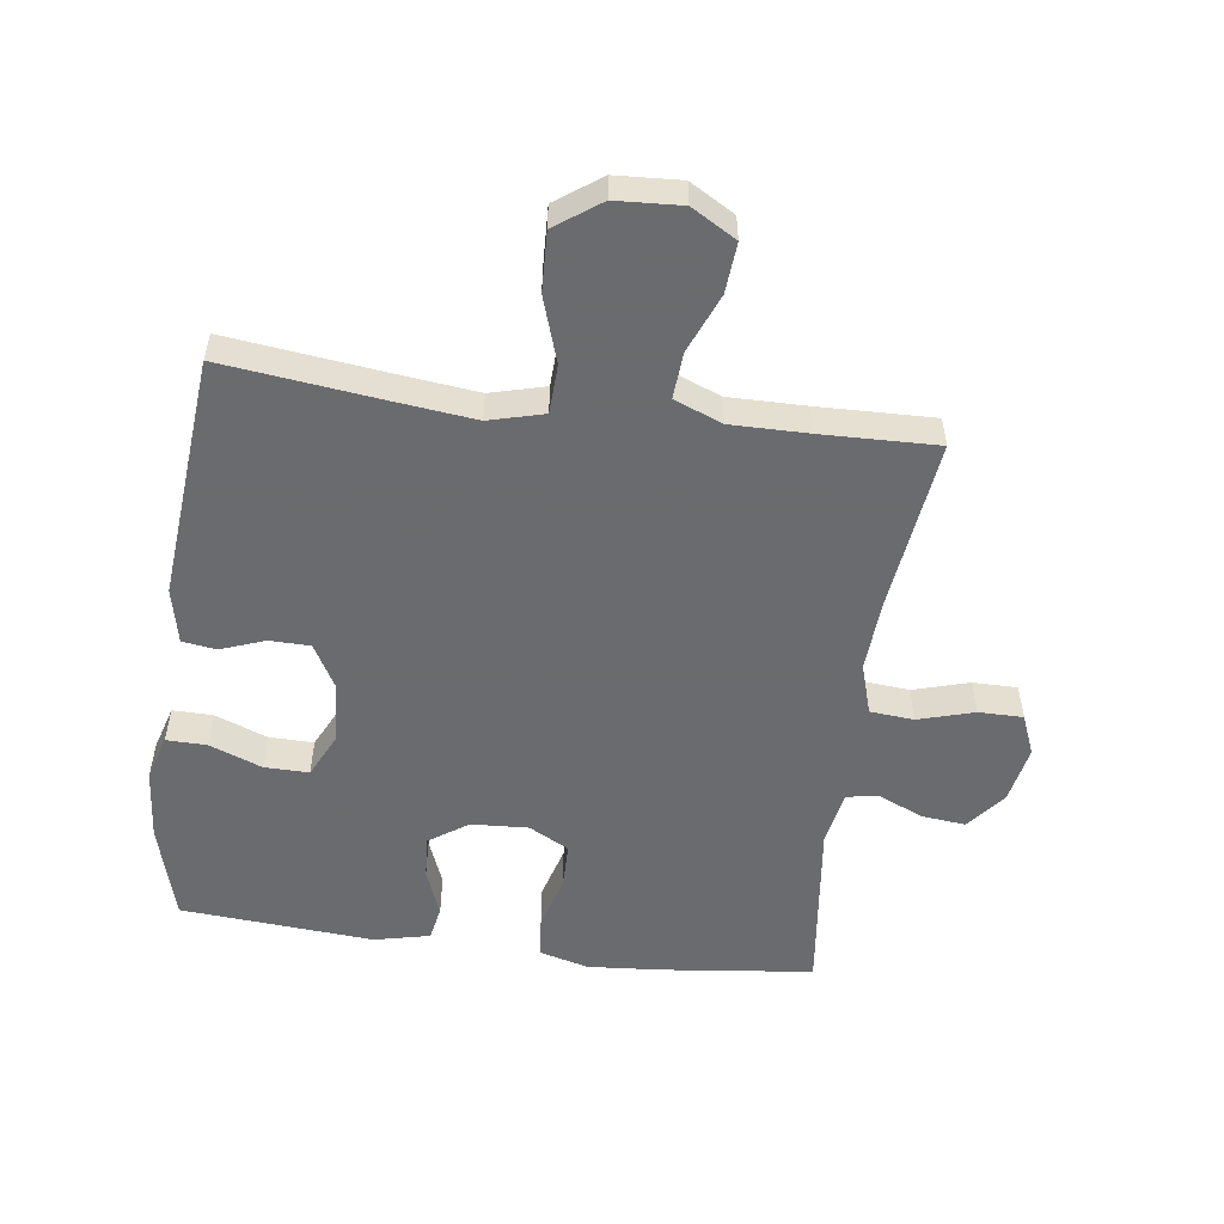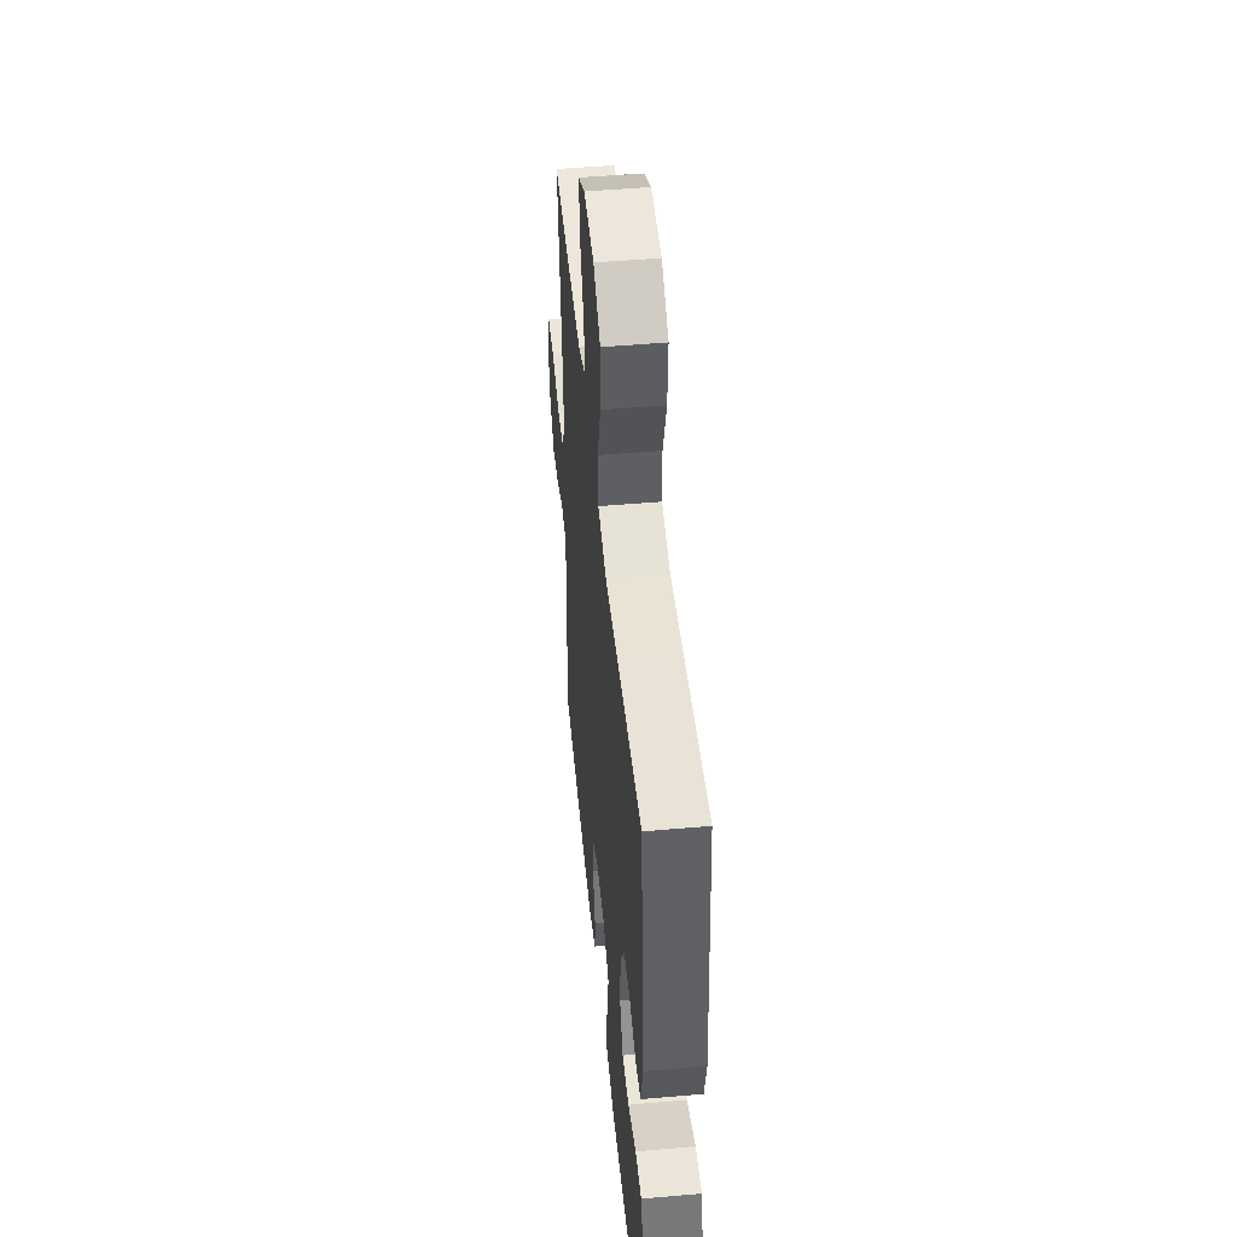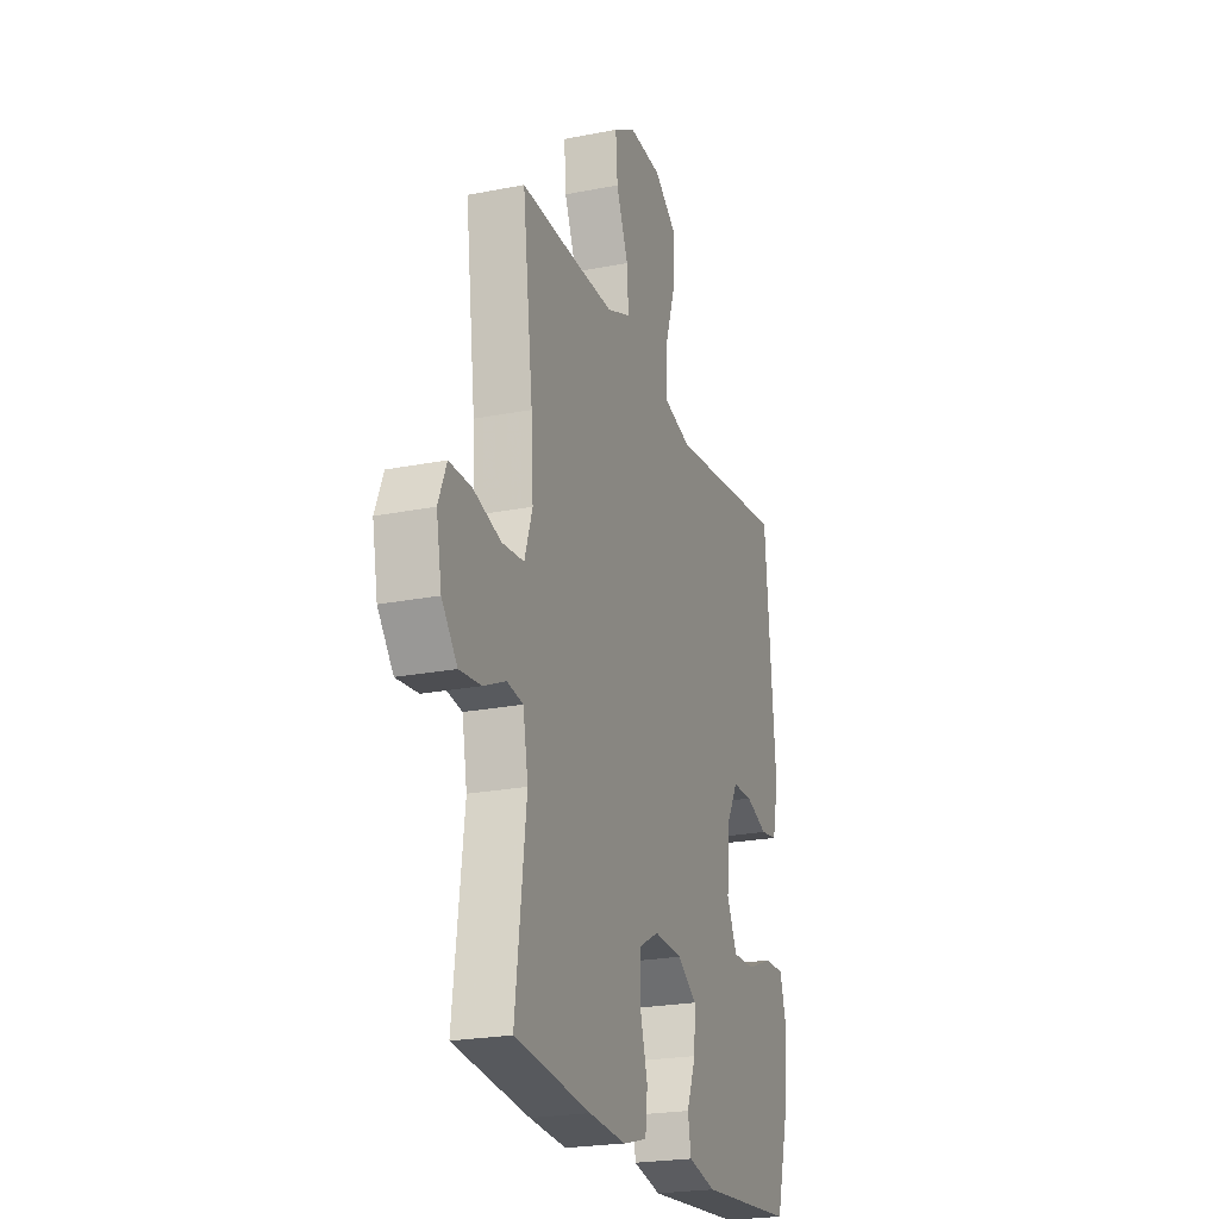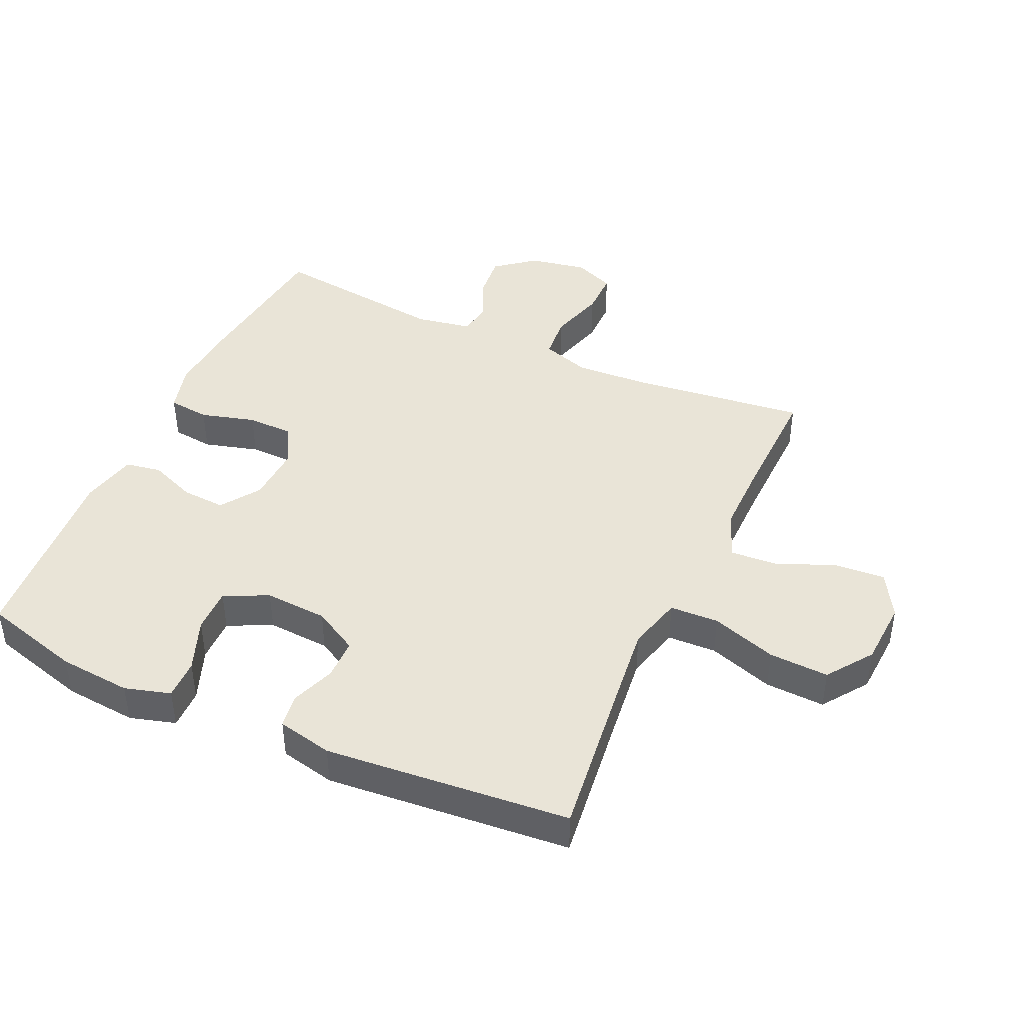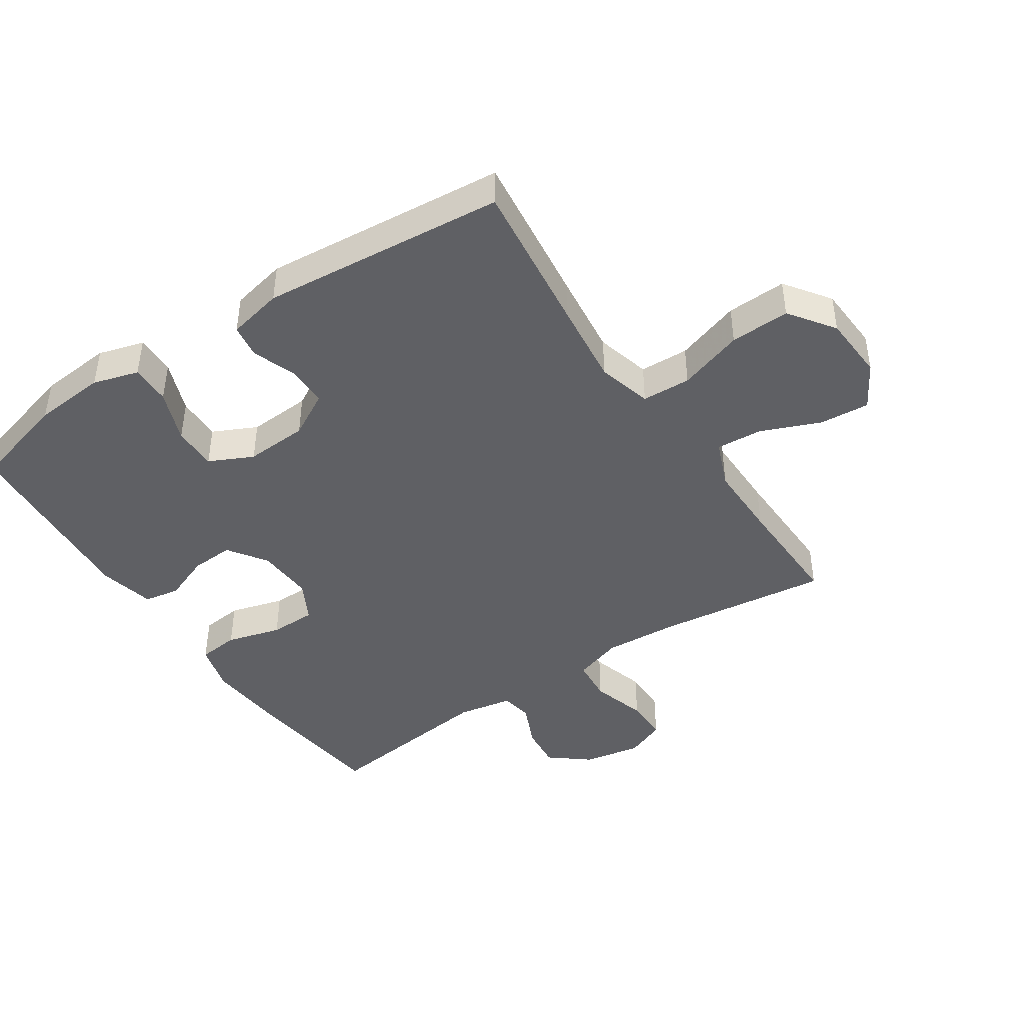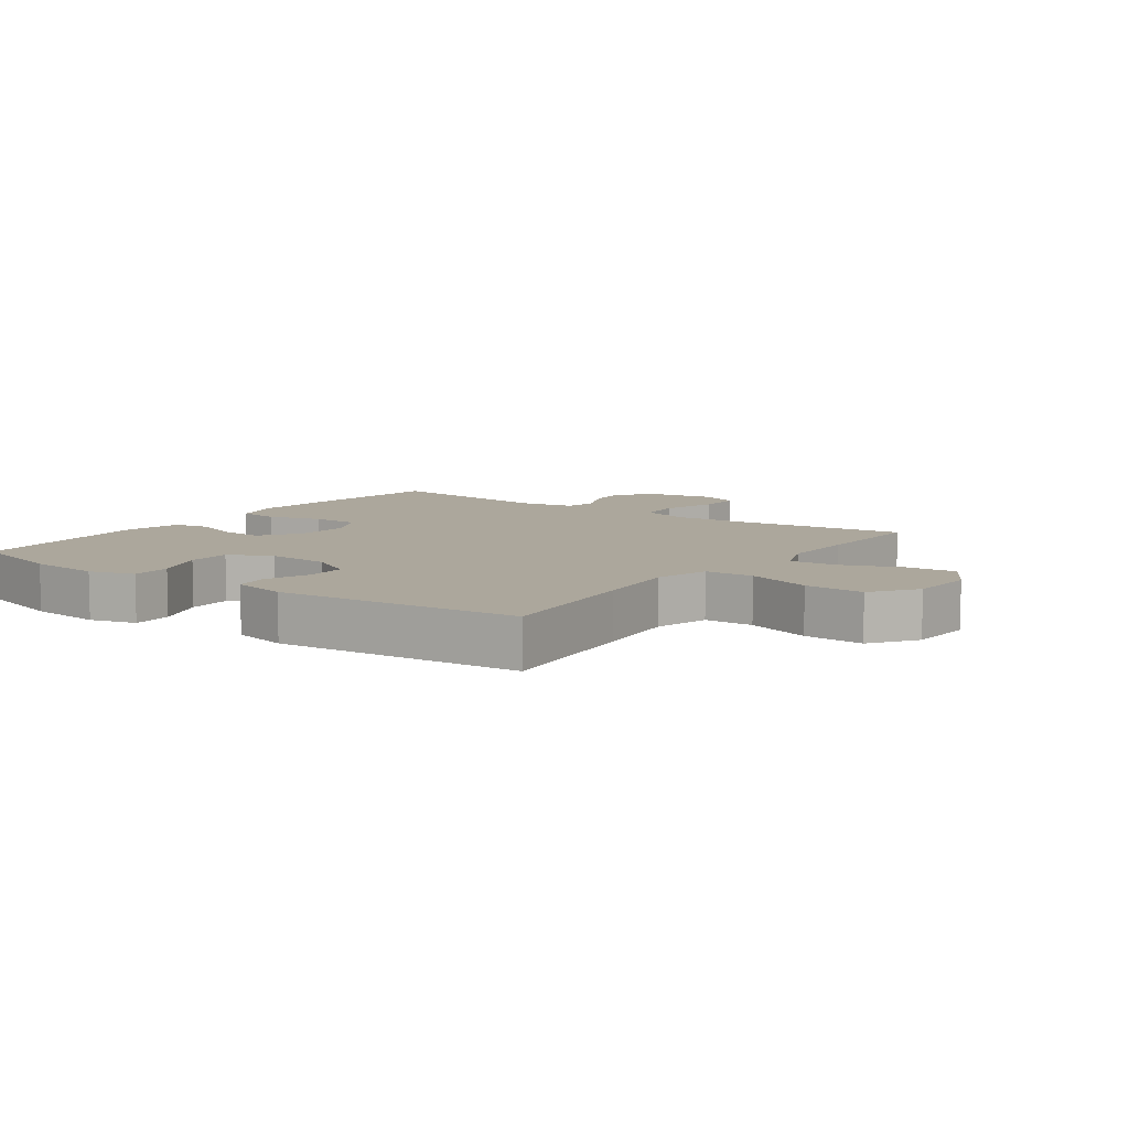
<metadata>
{"format":"obj","ext":"obj","renderer":"f3d","projection":"perspective","resolution":1024,"background":"white","views":[{"elev":-53.3,"azim":-7.7,"up":"+Y"},{"elev":49.1,"azim":-95.6,"up":"+Z"},{"elev":-22.7,"azim":108.8,"up":"+Z"},{"elev":43.4,"azim":-65.5,"up":"+Y"},{"elev":-43.6,"azim":-56.4,"up":"+Y"},{"elev":8.3,"azim":-54.1,"up":"+Y"}]}
</metadata>
<code>
v -0.5 0.07 0.5
v -0.257 0.07 0.471
v -0.125 0.07 0.456
v -0.039 0.07 0.479
v -0.036 0.07 0.556
v -0.07 0.07 0.659
v -0.074 0.07 0.753
v -0.003 0.07 0.804
v 0.1 0.07 0.81
v 0.17 0.07 0.769
v 0.164 0.07 0.69
v 0.126 0.07 0.597
v 0.121 0.07 0.524
v 0.196 0.07 0.494
v 0.316 0.07 0.495
v 0.5 0.07 0.5
v 0.467 0.07 0.227
v 0.46 0.07 0.11
v 0.485 0.07 0.033
v 0.554 0.07 0.027
v 0.642 0.07 0.053
v 0.712 0.07 0.053
v 0.738 0.07 -0.011
v 0.721 0.07 -0.102
v 0.672 0.07 -0.163
v 0.603 0.07 -0.156
v 0.533 0.07 -0.125
v 0.482 0.07 -0.133
v 0.466 0.07 -0.221
v 0.5 0.07 -0.5
v 0.26 0.07 -0.528
v 0.144 0.07 -0.537
v 0.067 0.07 -0.516
v 0.06 0.07 -0.451
v 0.084 0.07 -0.365
v 0.083 0.07 -0.292
v 0.02 0.07 -0.258
v -0.07 0.07 -0.263
v -0.131 0.07 -0.305
v -0.127 0.07 -0.373
v -0.098 0.07 -0.447
v -0.108 0.07 -0.503
v -0.196 0.07 -0.523
v -0.5 0.07 -0.5
v -0.543 0.07 -0.345
v -0.553 0.07 -0.231
v -0.532 0.07 -0.159
v -0.469 0.07 -0.16
v -0.386 0.07 -0.192
v -0.316 0.07 -0.193
v -0.283 0.07 -0.124
v -0.289 0.07 -0.025
v -0.328 0.07 0.045
v -0.392 0.07 0.046
v -0.462 0.07 0.02
v -0.515 0.07 0.028
v -0.534 0.07 0.115
v -0.5 0 0.5
v -0.257 0 0.471
v -0.125 0 0.456
v -0.039 0 0.479
v -0.036 0 0.556
v -0.07 0 0.659
v -0.074 0 0.753
v -0.003 0 0.804
v 0.1 0 0.81
v 0.17 0 0.769
v 0.164 0 0.69
v 0.126 0 0.597
v 0.121 0 0.524
v 0.196 0 0.494
v 0.316 0 0.495
v 0.5 0 0.5
v 0.467 0 0.227
v 0.46 0 0.11
v 0.485 0 0.033
v 0.554 0 0.027
v 0.642 0 0.053
v 0.712 0 0.053
v 0.738 0 -0.011
v 0.721 0 -0.102
v 0.672 0 -0.163
v 0.603 0 -0.156
v 0.533 0 -0.125
v 0.482 0 -0.133
v 0.466 0 -0.221
v 0.5 0 -0.5
v 0.26 0 -0.528
v 0.144 0 -0.537
v 0.067 0 -0.516
v 0.06 0 -0.451
v 0.084 0 -0.365
v 0.083 0 -0.292
v 0.02 0 -0.258
v -0.07 0 -0.263
v -0.131 0 -0.305
v -0.127 0 -0.373
v -0.098 0 -0.447
v -0.108 0 -0.503
v -0.196 0 -0.523
v -0.5 0 -0.5
v -0.543 0 -0.345
v -0.553 0 -0.231
v -0.532 0 -0.159
v -0.469 0 -0.16
v -0.386 0 -0.192
v -0.316 0 -0.193
v -0.283 0 -0.124
v -0.289 0 -0.025
v -0.328 0 0.045
v -0.392 0 0.046
v -0.462 0 0.02
v -0.515 0 0.028
v -0.534 0 0.115
f 57 1 2
f 56 57 2
f 55 56 2
f 54 55 2
f 53 54 2 3
f 52 53 3 4
f 51 52 4
f 47 48 49
f 46 47 49
f 45 46 49
f 44 45 49
f 43 44 49
f 42 43 49
f 41 42 49
f 40 41 49
f 39 40 49 50
f 38 39 50 51
f 33 34 35
f 32 33 35
f 31 32 35
f 30 31 35
f 29 30 35
f 28 29 35 36
f 25 26 27
f 24 25 27
f 23 24 27
f 22 23 27
f 21 22 27
f 20 21 27
f 19 20 27 28
f 28 36 37
f 19 28 37
f 18 19 37
f 15 16 17
f 38 51 4
f 37 38 4
f 18 37 4
f 17 18 4
f 15 17 4
f 14 15 4
f 10 11 12
f 9 10 12
f 8 9 12
f 7 8 12
f 6 7 12
f 5 6 12
f 13 14 4 5
f 5 12 13
f 59 58 114
f 59 114 113
f 59 113 112
f 59 112 111
f 60 59 111 110
f 61 60 110 109
f 61 109 108
f 106 105 104
f 106 104 103
f 106 103 102
f 106 102 101
f 106 101 100
f 106 100 99
f 106 99 98
f 106 98 97
f 107 106 97 96
f 108 107 96 95
f 92 91 90
f 92 90 89
f 92 89 88
f 92 88 87
f 92 87 86
f 93 92 86 85
f 84 83 82
f 84 82 81
f 84 81 80
f 84 80 79
f 84 79 78
f 84 78 77
f 85 84 77 76
f 94 93 85
f 94 85 76
f 94 76 75
f 74 73 72
f 61 108 95
f 61 95 94
f 61 94 75
f 61 75 74
f 61 74 72
f 61 72 71
f 69 68 67
f 69 67 66
f 69 66 65
f 69 65 64
f 69 64 63
f 69 63 62
f 62 61 71 70
f 70 69 62
f 1 58 59 2
f 2 59 60 3
f 3 60 61 4
f 4 61 62 5
f 5 62 63 6
f 6 63 64 7
f 7 64 65 8
f 8 65 66 9
f 9 66 67 10
f 10 67 68 11
f 11 68 69 12
f 12 69 70 13
f 13 70 71 14
f 14 71 72 15
f 15 72 73 16
f 16 73 74 17
f 17 74 75 18
f 18 75 76 19
f 19 76 77 20
f 20 77 78 21
f 21 78 79 22
f 22 79 80 23
f 23 80 81 24
f 24 81 82 25
f 25 82 83 26
f 26 83 84 27
f 27 84 85 28
f 28 85 86 29
f 29 86 87 30
f 30 87 88 31
f 31 88 89 32
f 32 89 90 33
f 33 90 91 34
f 34 91 92 35
f 35 92 93 36
f 36 93 94 37
f 37 94 95 38
f 38 95 96 39
f 39 96 97 40
f 40 97 98 41
f 41 98 99 42
f 42 99 100 43
f 43 100 101 44
f 44 101 102 45
f 45 102 103 46
f 46 103 104 47
f 47 104 105 48
f 48 105 106 49
f 49 106 107 50
f 50 107 108 51
f 51 108 109 52
f 52 109 110 53
f 53 110 111 54
f 54 111 112 55
f 55 112 113 56
f 56 113 114 57
f 57 114 58 1

</code>
